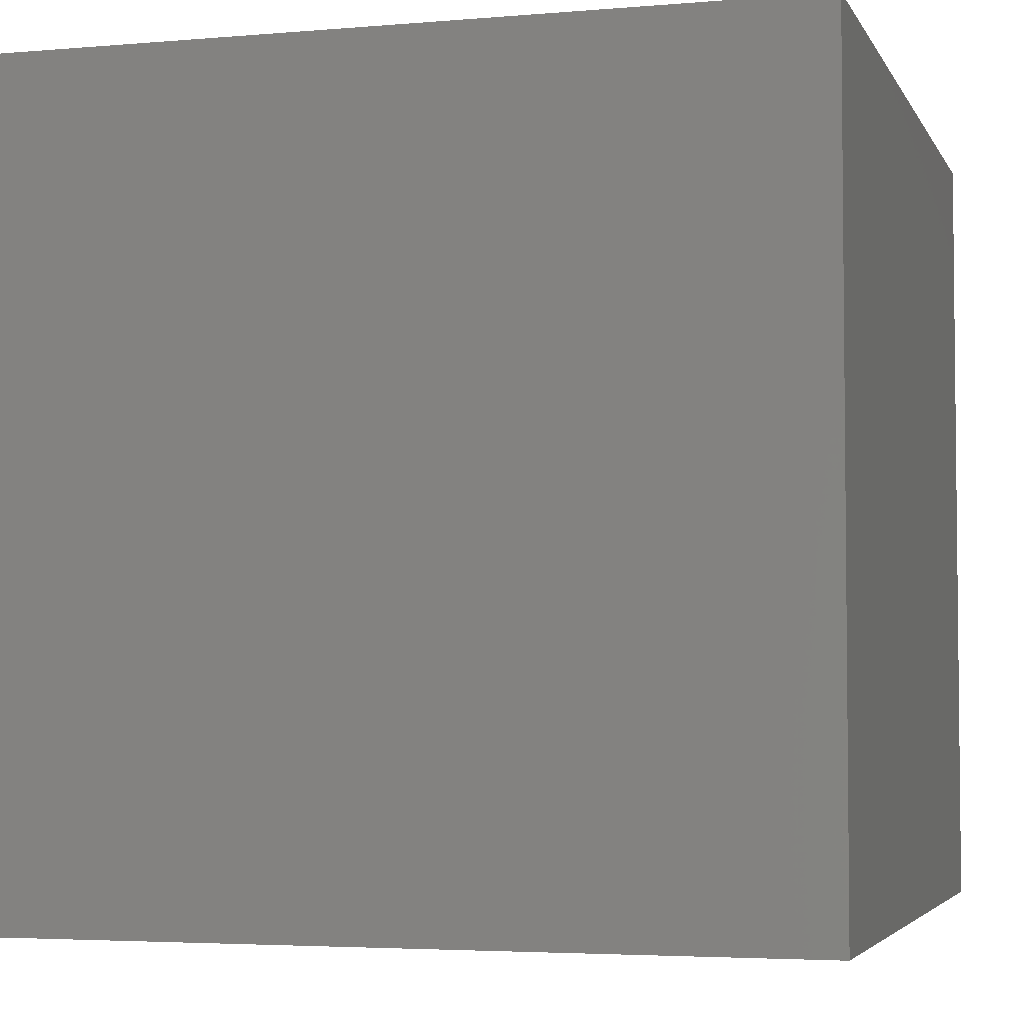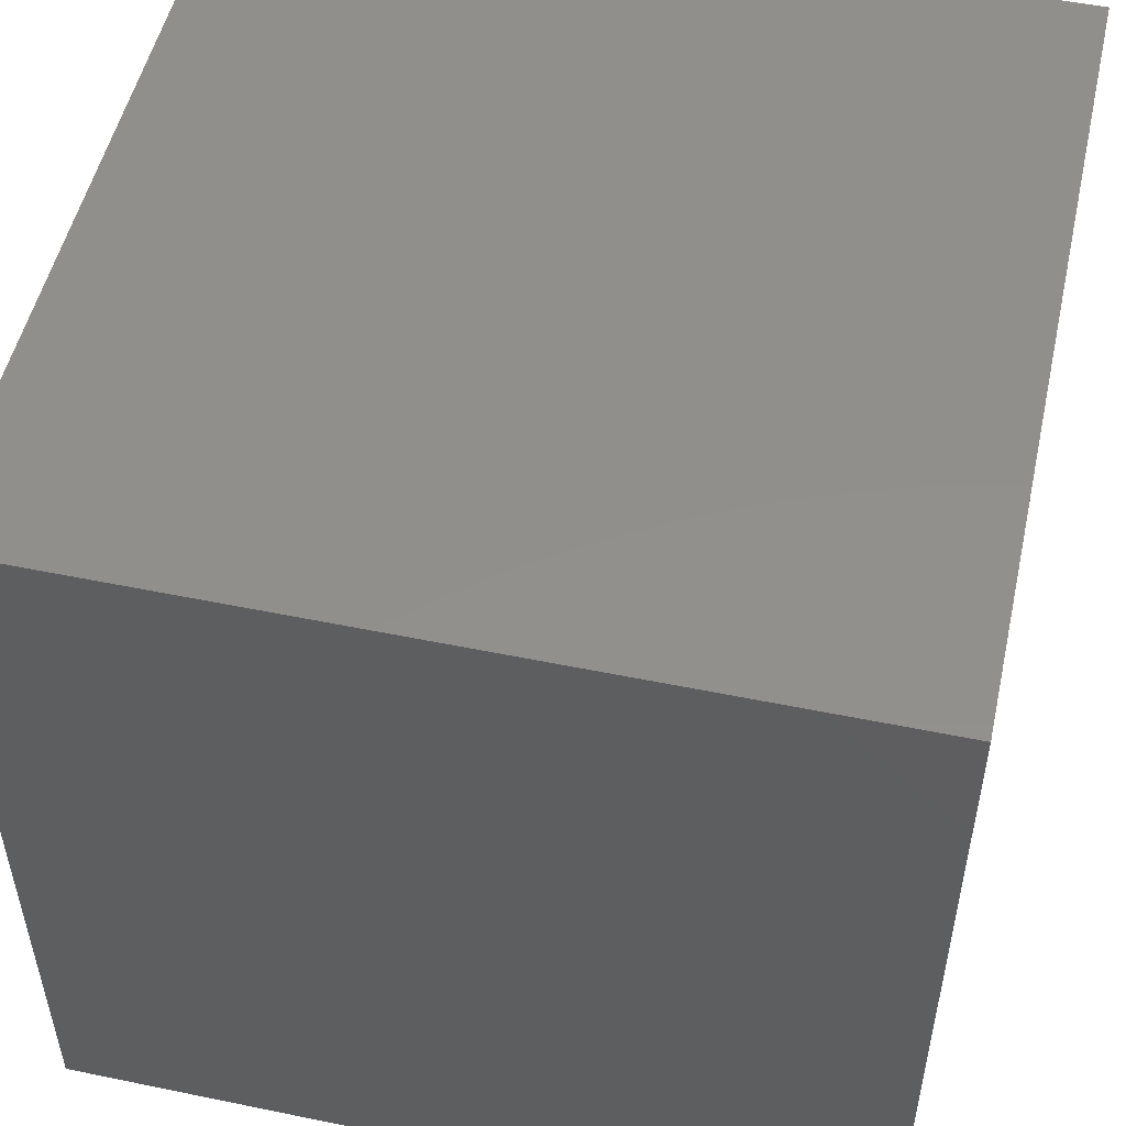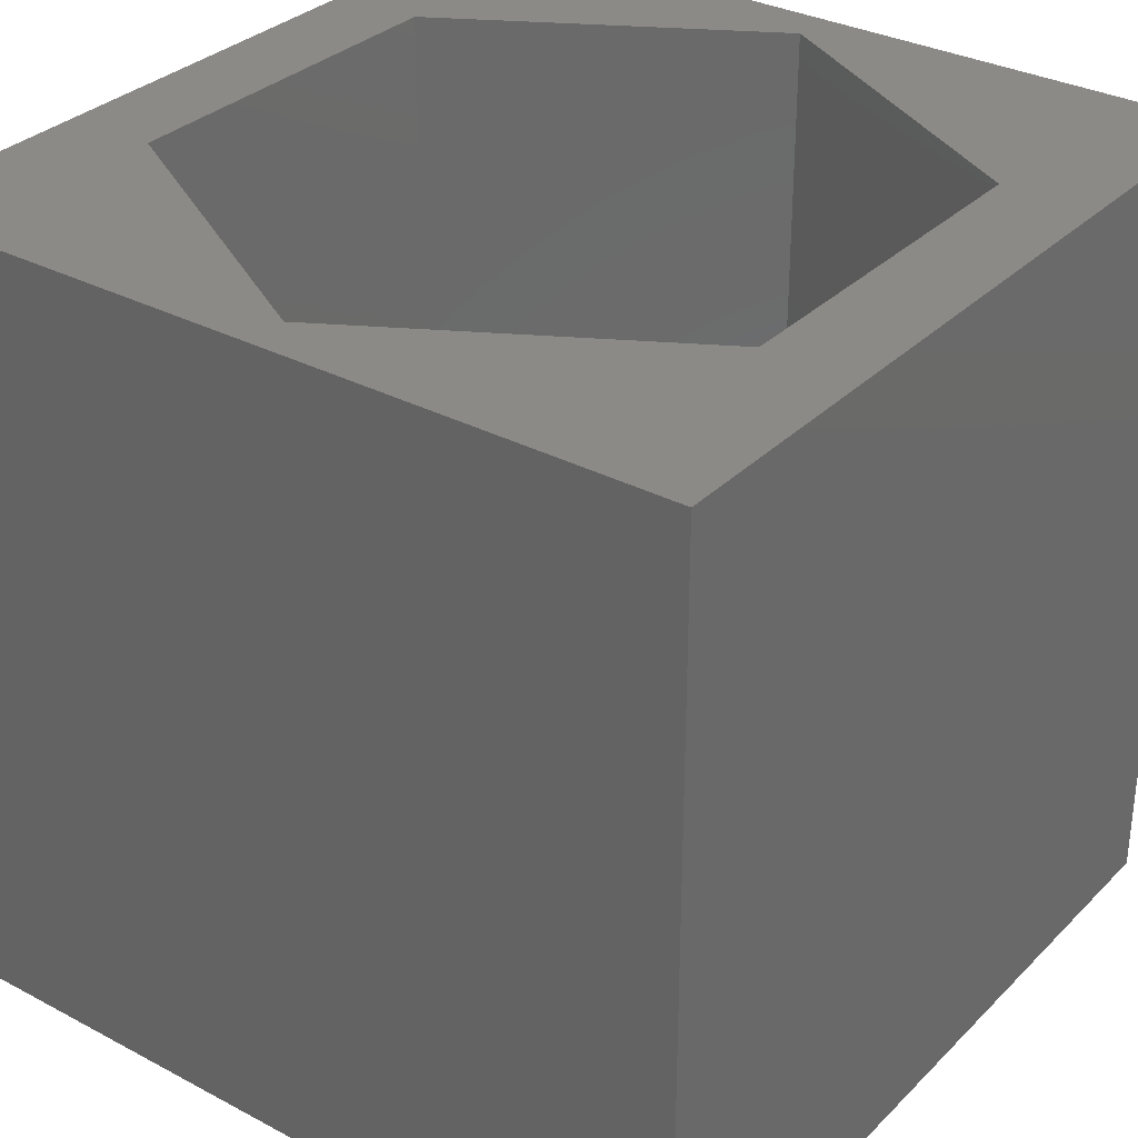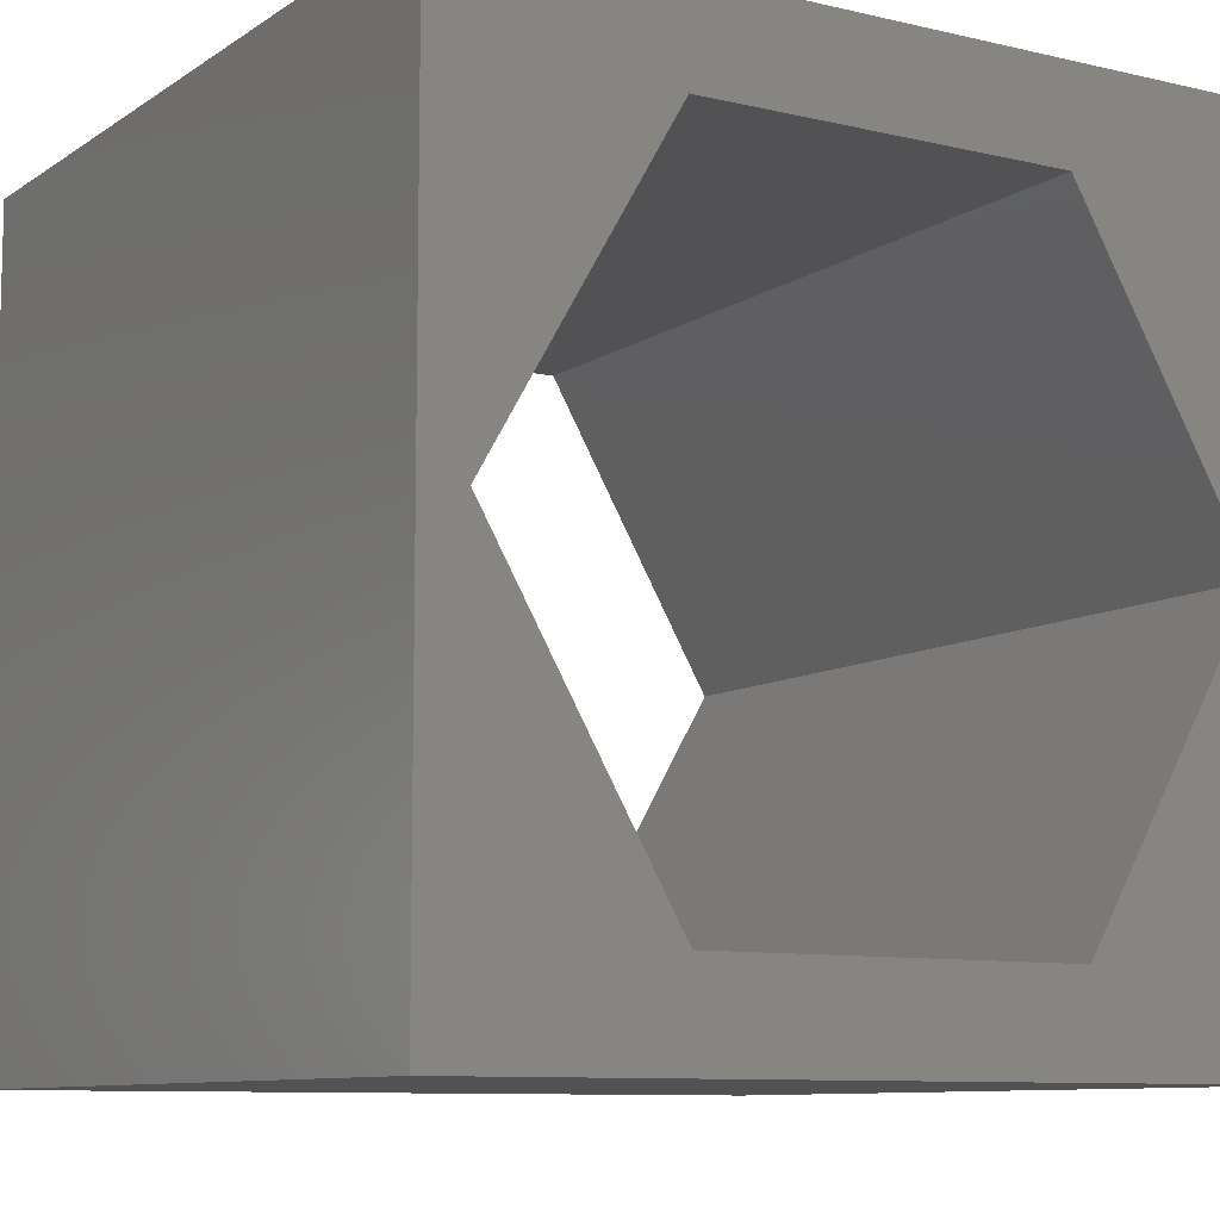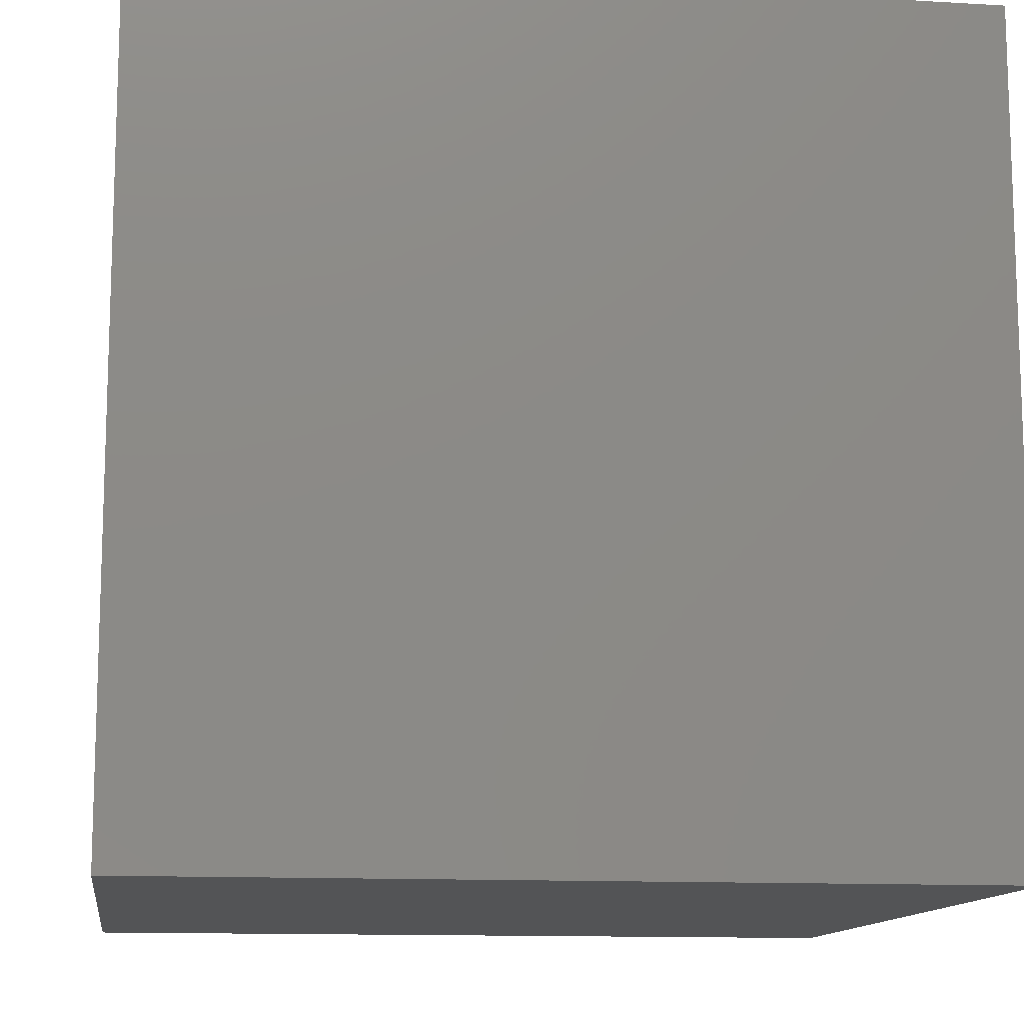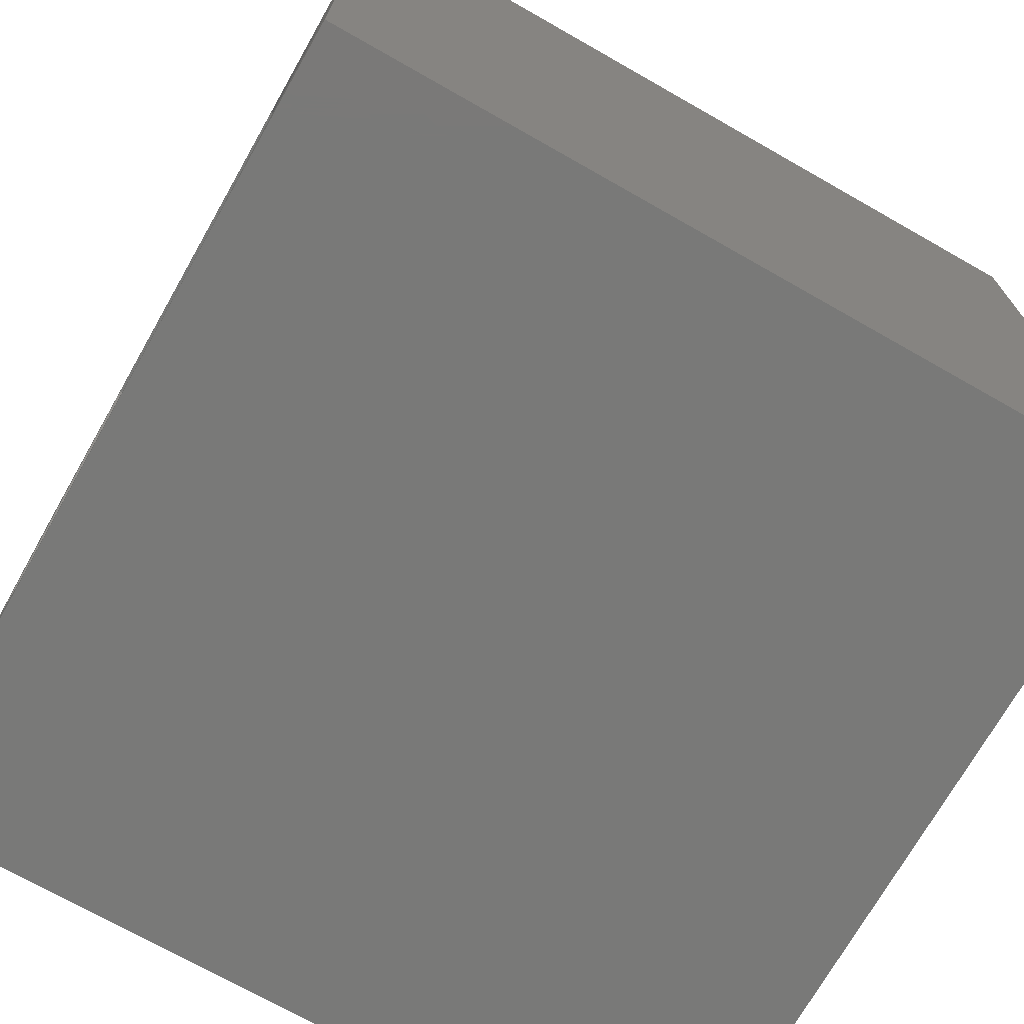
<metadata>
{"format":"stl","ext":"stl","renderer":"f3d","projection":"perspective","resolution":1024,"background":"white","views":[{"elev":-4.0,"azim":16.0,"up":"+Z"},{"elev":51.7,"azim":-77.4,"up":"+Y"},{"elev":32.1,"azim":126.6,"up":"+Z"},{"elev":-9.4,"azim":-31.6,"up":"+Y"},{"elev":-12.3,"azim":82.1,"up":"+Y"},{"elev":-72.0,"azim":-119.6,"up":"+Y"}]}
</metadata>
<code>
# stl→obj: 20 verts, 40 faces
v 0 10 10
v 0 10 0
v 0 0 10
v 0 0 0
v 10 10 10
v 9.482 4.983 10
v 10 0 10
v 7.244 1.107 10
v 2.768 1.107 10
v 0.5294 4.983 10
v 2.768 8.86 10
v 7.244 8.86 10
v 10 10 0
v 10 0 0
v 9.482 4.983 0
v 7.244 8.86 0
v 2.768 8.86 0
v 0.5294 4.983 0
v 2.768 1.107 0
v 7.244 1.107 0
f 1 2 3
f 3 2 4
f 5 6 7
f 7 6 8
f 7 8 3
f 8 9 3
f 3 9 10
f 3 10 1
f 1 10 11
f 1 11 5
f 5 11 12
f 5 12 6
f 13 5 14
f 14 5 7
f 14 15 13
f 13 15 16
f 13 16 2
f 16 17 2
f 2 17 18
f 2 18 4
f 4 18 19
f 4 19 14
f 14 19 20
f 14 20 15
f 5 13 1
f 1 13 2
f 14 7 4
f 4 7 3
f 18 17 10
f 10 17 11
f 17 16 11
f 11 16 12
f 16 15 12
f 12 15 6
f 15 20 6
f 6 20 8
f 20 19 8
f 8 19 9
f 19 18 9
f 9 18 10

</code>
